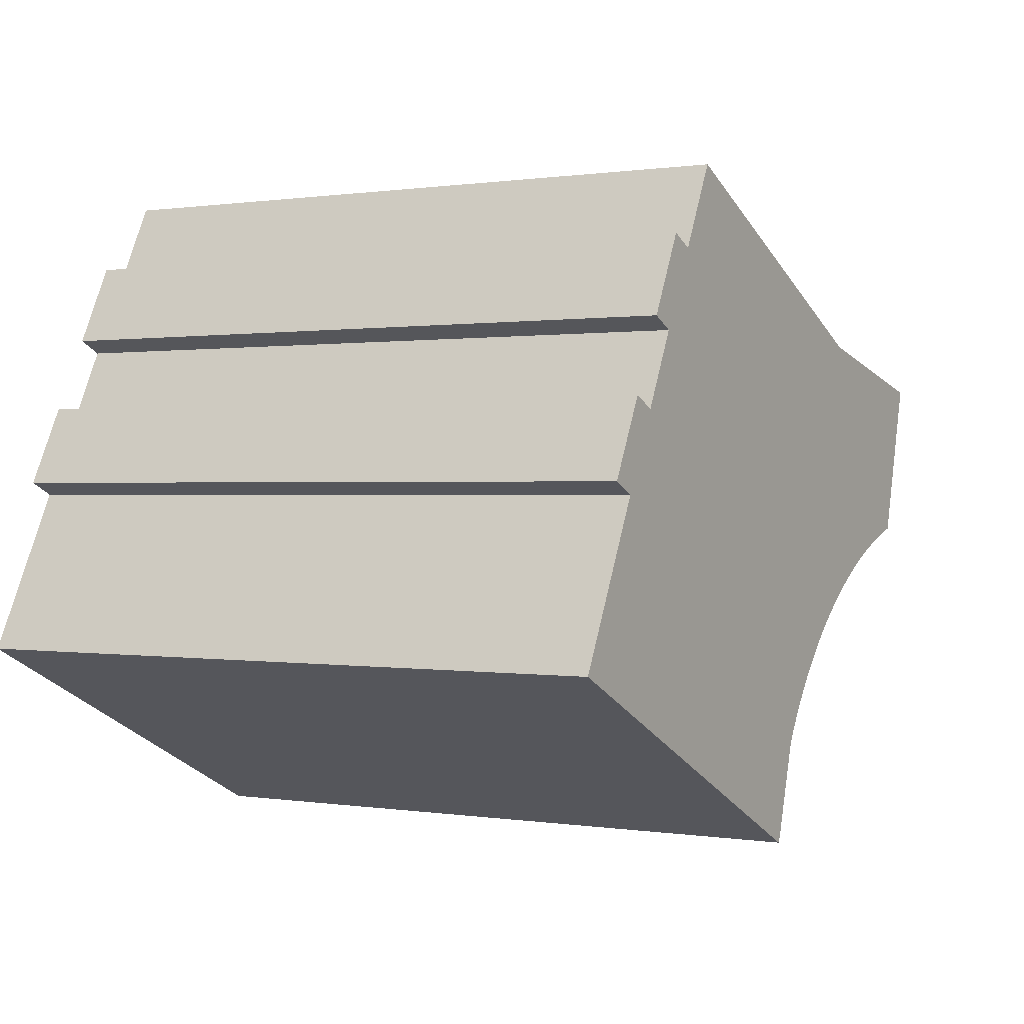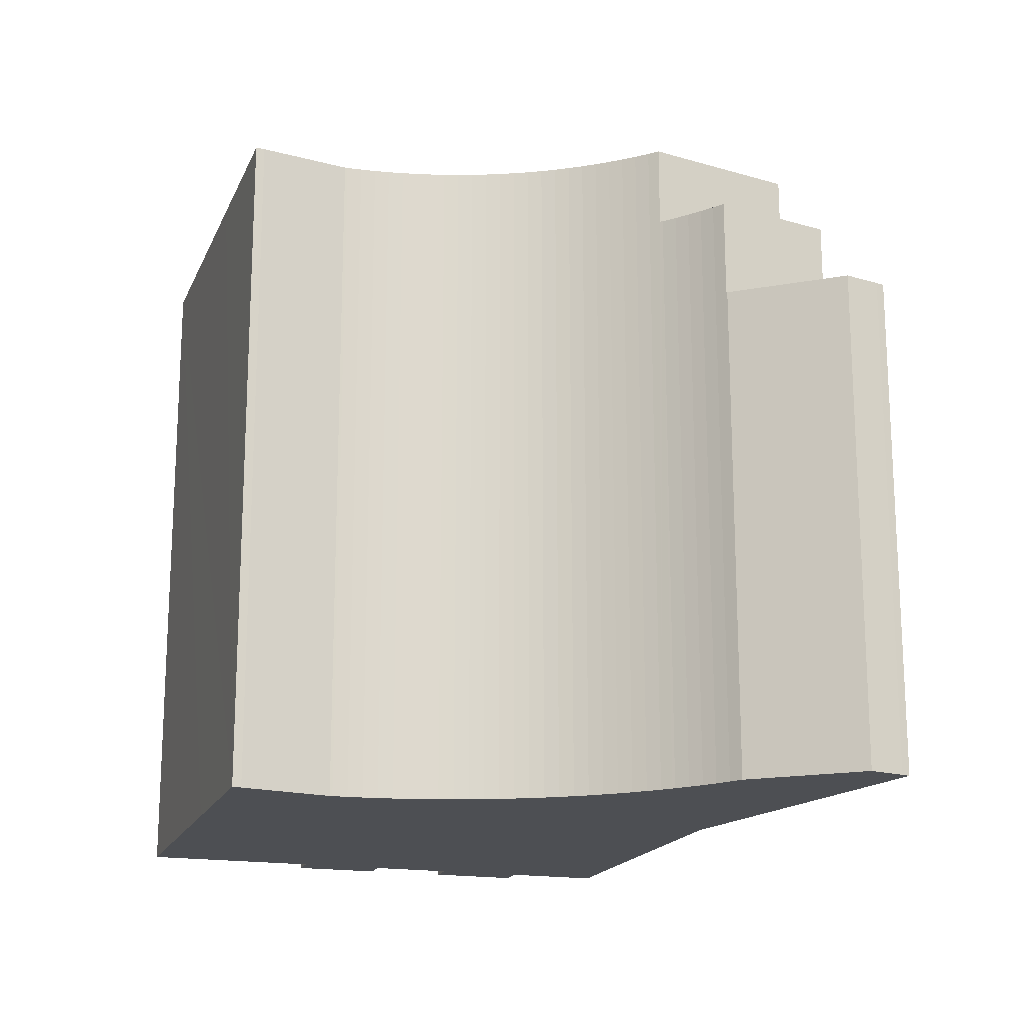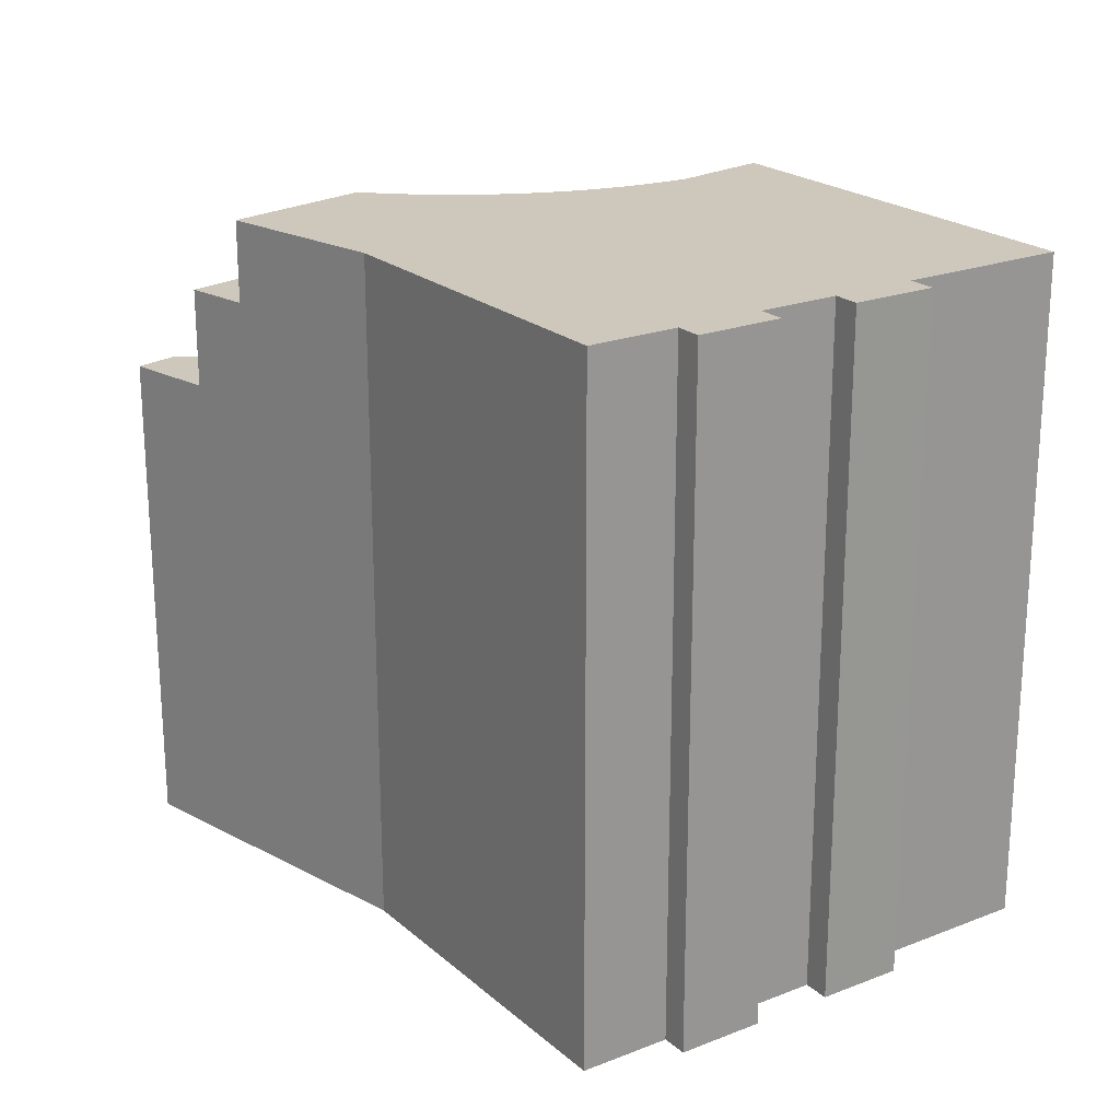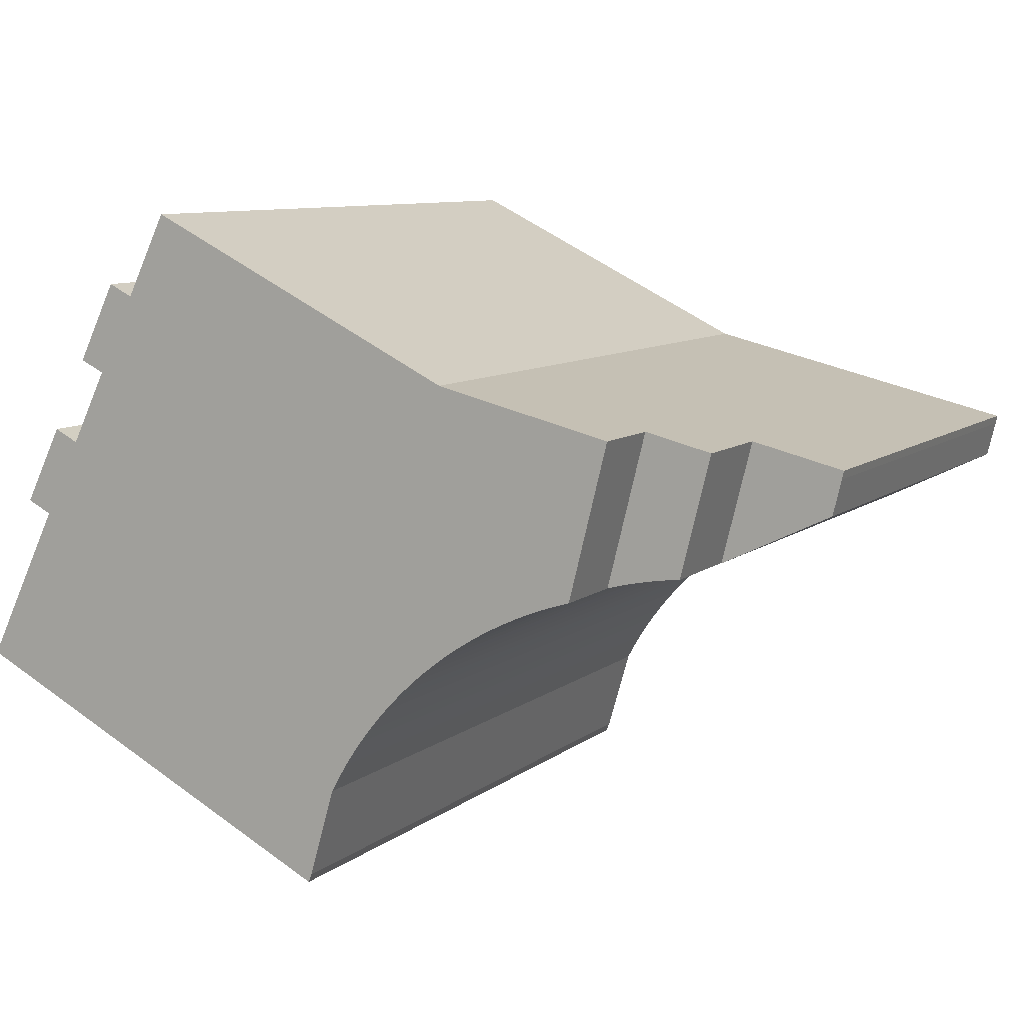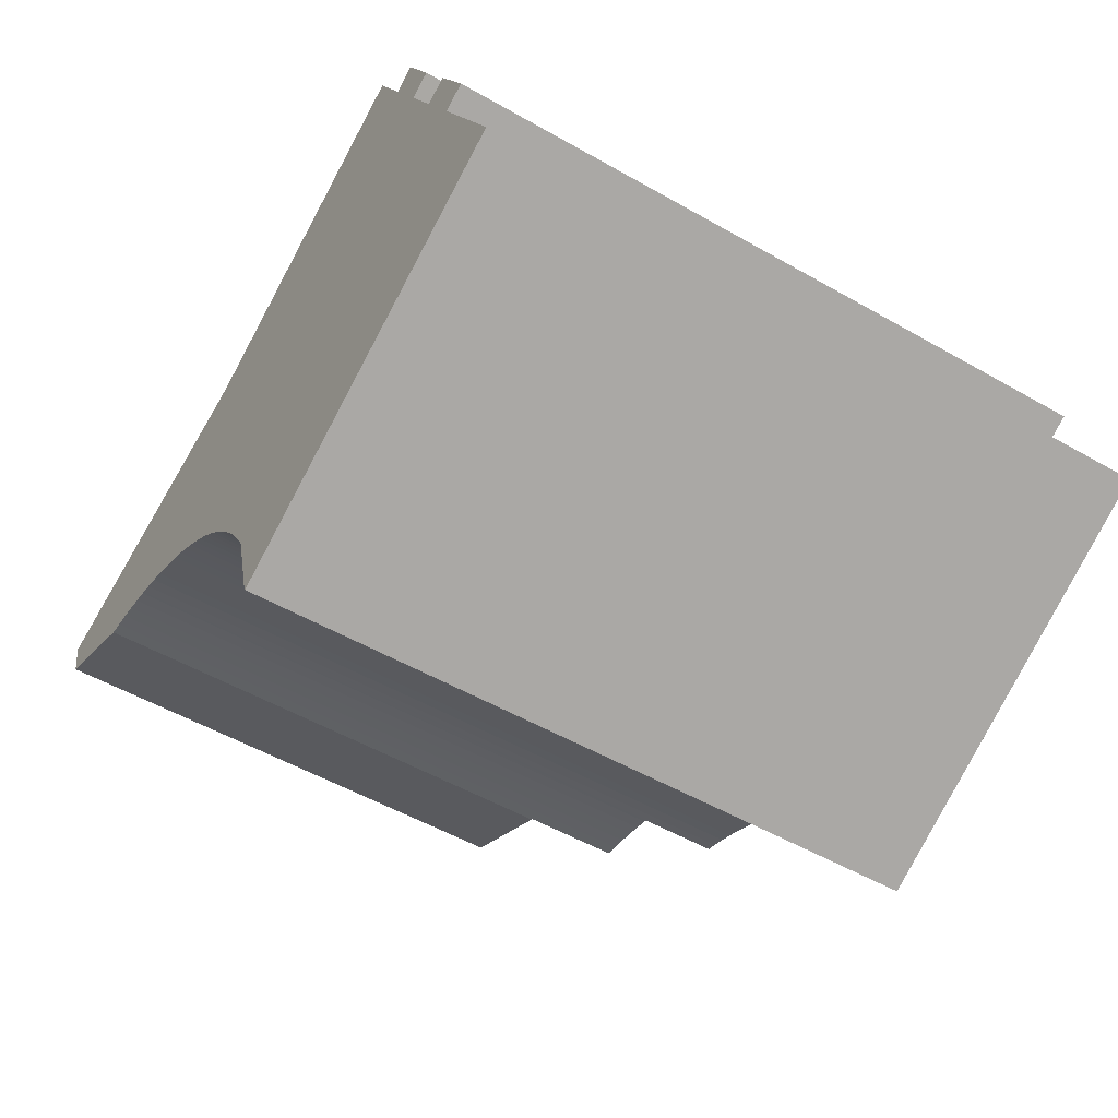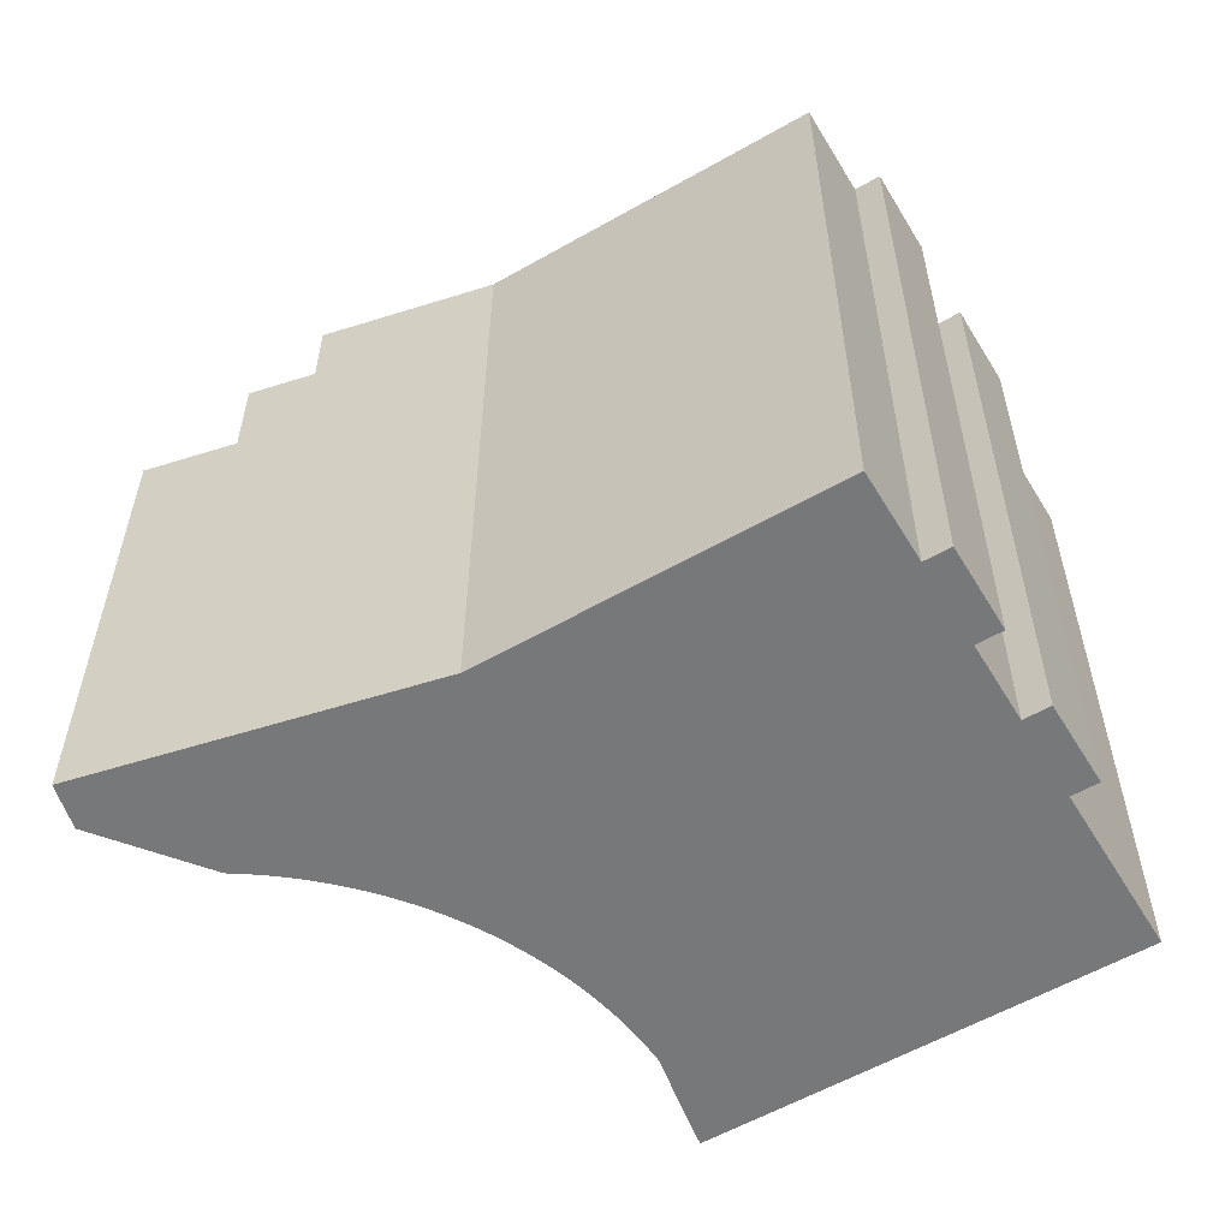
<metadata>
{"format":"obj","ext":"obj","renderer":"f3d","projection":"perspective","resolution":1024,"background":"white","views":[{"elev":0.5,"azim":121.1,"up":"+Z"},{"elev":-17.8,"azim":-134.1,"up":"+Y"},{"elev":21.8,"azim":29.3,"up":"+Y"},{"elev":9.1,"azim":-151.8,"up":"+Z"},{"elev":-52.6,"azim":58.4,"up":"+Z"},{"elev":-57.3,"azim":4.6,"up":"+Y"}]}
</metadata>
<code>
v  26.94 24.41 3.079
v  25.56 -3.597e-16 5.875
v  26.94 -1.885e-16 3.079
v  25.56 24.41 5.875
v  0.373 17.95 -1.582
v  4.359 2.158e-16 -3.524
v  0.373 9.687e-17 -1.582
v  4.359 17.95 -3.524
v  9.963 24.41 -5.243
v  10.43 3.37e-16 -5.504
v  9.963 3.21e-16 -5.243
v  10.43 24.41 -5.504
v  9.483 24.41 -4.999
v  9.483 3.061e-16 -4.999
v  6.45 21.49 -3.895
v  6.971 2.47e-16 -4.034
v  6.45 2.385e-16 -3.895
v  6.971 21.49 -4.034
v  28.24 -2.89e-17 0.472
v  28.73 1.666e-16 -2.72
v  29.61 1.399e-16 -2.284
v  26.08 -1.627e-16 2.657
v  30.31 5.42e-16 -8.851
v  31.47 5.068e-16 -8.276
v  22.71 7.716e-16 -12.6
v  27.37 -2.327e-18 0.038
v  24.7 -3.339e-16 5.453
v  24.39 -3.73e-16 6.091
v  23.25 -5.141e-16 8.396
v  22.08 -4.791e-16 7.825
v  12.63 -1.961e-16 3.202
v  17.44 9.309e-16 -15.2
v  17.32 9.125e-16 -14.9
v  16.39 7.17e-16 -11.71
v  16.34 7.118e-16 -11.62
v  16.08 6.83e-16 -11.15
v  15.81 6.547e-16 -10.69
v  15.51 6.271e-16 -10.24
v  15.2 6e-16 -9.799
v  14.88 5.737e-16 -9.369
v  14.54 5.48e-16 -8.95
v  14.19 5.232e-16 -8.544
v  14.02 5.121e-16 -8.364
v  13.82 4.99e-16 -8.15
v  13.49 4.788e-16 -7.82
v  13.44 4.757e-16 -7.769
v  13.04 4.532e-16 -7.401
v  12.64 4.316e-16 -7.048
v  11.95 -1.758e-16 2.871
v  12.22 4.108e-16 -6.709
v  8.601 -1.265e-16 2.066
v  11.79 3.909e-16 -6.384
v  11.35 3.72e-16 -6.075
v  10.9 3.54e-16 -5.782
v  8.994 2.921e-16 -4.771
v  8.498 2.792e-16 -4.56
v  5.716 -8.407e-17 1.373
v  7.995 2.674e-16 -4.367
v  7.486 2.567e-16 -4.192
v  7.076 2.49e-16 -4.067
v  5.925 2.311e-16 -3.774
v  5.396 2.248e-16 -3.671
v  3.319 -4.88e-17 0.797
v  4.864 2.196e-16 -3.587
v  4.4 2.161e-16 -3.529
v  0 0 0
v  0.065 1.837e-17 -0.3
v  7.076 21.49 -4.067
v  7.486 24.41 -4.192
v  7.076 24.41 -4.067
v  16.08 24.41 -11.15
v  16.34 24.41 -11.62
v  3.319 21.49 0.797
v  5.716 21.49 1.373
v  5.925 21.49 -3.774
v  5.396 21.49 -3.671
v  4.864 21.49 -3.587
v  4.4 21.49 -3.529
v  0 17.95 1.099e-15
v  3.319 17.95 0.797
v  11.95 24.41 2.871
v  8.601 24.41 2.066
v  5.716 24.41 1.373
v  4.4 17.95 -3.529
v  16.39 24.41 -11.71
v  0.065 17.95 -0.3
v  12.63 24.41 3.202
v  22.08 24.41 7.825
v  23.25 24.41 8.396
v  12.64 24.41 -7.048
v  13.04 24.41 -7.401
v  24.39 24.41 6.091
v  24.7 24.41 5.453
v  31.47 24.41 -8.276
v  28.73 24.41 -2.72
v  14.19 24.41 -8.544
v  14.54 24.41 -8.95
v  15.81 24.41 -10.69
v  22.71 24.41 -12.6
v  17.44 24.41 -15.2
v  30.31 24.41 -8.851
v  7.995 24.41 -4.367
v  8.498 24.41 -4.56
v  8.994 24.41 -4.771
v  13.49 24.41 -7.82
v  13.44 24.41 -7.769
v  13.82 24.41 -8.15
v  28.24 24.41 0.472
v  27.37 24.41 0.038
v  14.88 24.41 -9.369
v  15.2 24.41 -9.799
v  17.32 24.41 -14.9
v  29.61 24.41 -2.284
v  11.79 24.41 -6.384
v  12.22 24.41 -6.709
v  10.9 24.41 -5.782
v  11.35 24.41 -6.075
v  26.08 24.41 2.657
v  14.02 24.41 -8.364
v  15.51 24.41 -10.24
g defaultobject
f 1 2 3
f 2 1 4
f 5 6 7
f 6 5 8
f 9 10 11
f 10 9 12
f 13 11 14
f 11 13 9
f 15 16 17
f 16 15 18
f 19 20 21
f 2 22 3
f 20 23 24
f 23 20 25
f 25 20 19
f 25 19 26
f 25 26 22
f 25 22 2
f 25 2 27
f 25 27 28
f 25 28 29
f 25 29 30
f 25 30 31
f 25 31 32
f 32 31 33
f 33 31 34
f 34 31 35
f 35 31 36
f 36 31 37
f 37 31 38
f 38 31 39
f 39 31 40
f 40 31 41
f 41 31 42
f 42 31 43
f 43 31 44
f 44 31 45
f 45 31 46
f 46 31 47
f 47 31 48
f 48 31 49
f 48 49 50
f 50 49 51
f 50 51 52
f 52 51 53
f 53 51 54
f 54 51 10
f 10 51 11
f 11 51 14
f 14 51 55
f 55 51 56
f 56 51 57
f 56 57 58
f 58 57 59
f 59 57 60
f 60 57 16
f 16 57 17
f 17 57 61
f 61 57 62
f 62 57 63
f 62 63 64
f 64 63 65
f 65 63 6
f 6 63 7
f 7 63 66
f 7 66 67
f 18 60 16
f 60 18 59
f 59 18 68
f 59 68 69
f 69 68 70
f 71 35 36
f 35 71 72
f 68 73 74
f 73 68 18
f 73 18 15
f 73 15 75
f 73 75 76
f 73 76 77
f 73 77 78
f 63 79 66
f 79 63 57
f 79 57 51
f 79 51 49
f 79 49 80
f 80 49 81
f 80 81 74
f 80 74 73
f 74 81 82
f 74 82 83
f 73 84 80
f 84 73 78
f 72 34 35
f 34 72 85
f 80 86 79
f 86 80 84
f 86 84 5
f 5 84 8
f 31 81 49
f 81 31 30
f 81 30 29
f 81 29 87
f 87 29 88
f 88 29 89
f 90 47 48
f 47 90 91
f 28 89 29
f 89 28 92
f 92 28 27
f 92 27 93
f 86 7 67
f 7 86 5
f 94 20 24
f 20 94 95
f 96 41 42
f 41 96 97
f 98 36 37
f 36 98 71
f 75 17 61
f 17 75 15
f 99 32 100
f 32 99 101
f 32 101 94
f 32 94 25
f 25 94 23
f 23 94 24
f 102 56 58
f 56 102 103
f 103 55 56
f 55 103 104
f 105 46 106
f 46 105 45
f 45 105 107
f 45 107 44
f 8 65 6
f 65 8 64
f 64 8 84
f 64 84 77
f 77 84 78
f 4 27 2
f 27 4 93
f 108 26 19
f 26 108 109
f 110 39 40
f 39 110 111
f 112 32 33
f 32 112 100
f 113 19 21
f 19 113 108
f 114 50 52
f 50 114 115
f 82 70 83
f 70 82 81
f 70 81 87
f 70 87 88
f 70 88 69
f 69 88 102
f 102 88 103
f 103 88 104
f 104 88 89
f 104 89 13
f 13 89 92
f 13 92 9
f 9 92 12
f 12 92 116
f 116 92 117
f 117 92 114
f 114 92 93
f 114 93 115
f 115 93 4
f 115 4 90
f 90 4 118
f 118 4 1
f 90 118 91
f 91 118 106
f 106 118 105
f 105 118 107
f 107 118 119
f 119 118 96
f 118 97 96
f 97 118 109
f 97 109 110
f 110 109 111
f 111 109 120
f 120 109 98
f 98 109 71
f 71 109 108
f 71 108 72
f 72 108 95
f 95 108 113
f 72 95 85
f 95 112 85
f 112 95 94
f 112 94 100
f 100 94 99
f 99 94 101
f 76 61 62
f 61 76 75
f 95 21 20
f 21 95 113
f 91 46 47
f 46 91 106
f 97 40 41
f 40 97 110
f 117 52 53
f 52 117 114
f 115 48 50
f 48 115 90
f 116 53 54
f 53 116 117
f 79 67 66
f 67 79 86
f 12 54 10
f 54 12 116
f 69 58 59
f 58 69 102
f 109 22 26
f 22 109 118
f 120 37 38
f 37 120 98
f 104 14 55
f 14 104 13
f 85 33 34
f 33 85 112
f 77 62 64
f 62 77 76
f 119 44 107
f 44 119 43
f 43 119 96
f 43 96 42
f 83 68 74
f 68 83 70
f 118 3 22
f 3 118 1
f 111 38 39
f 38 111 120

</code>
